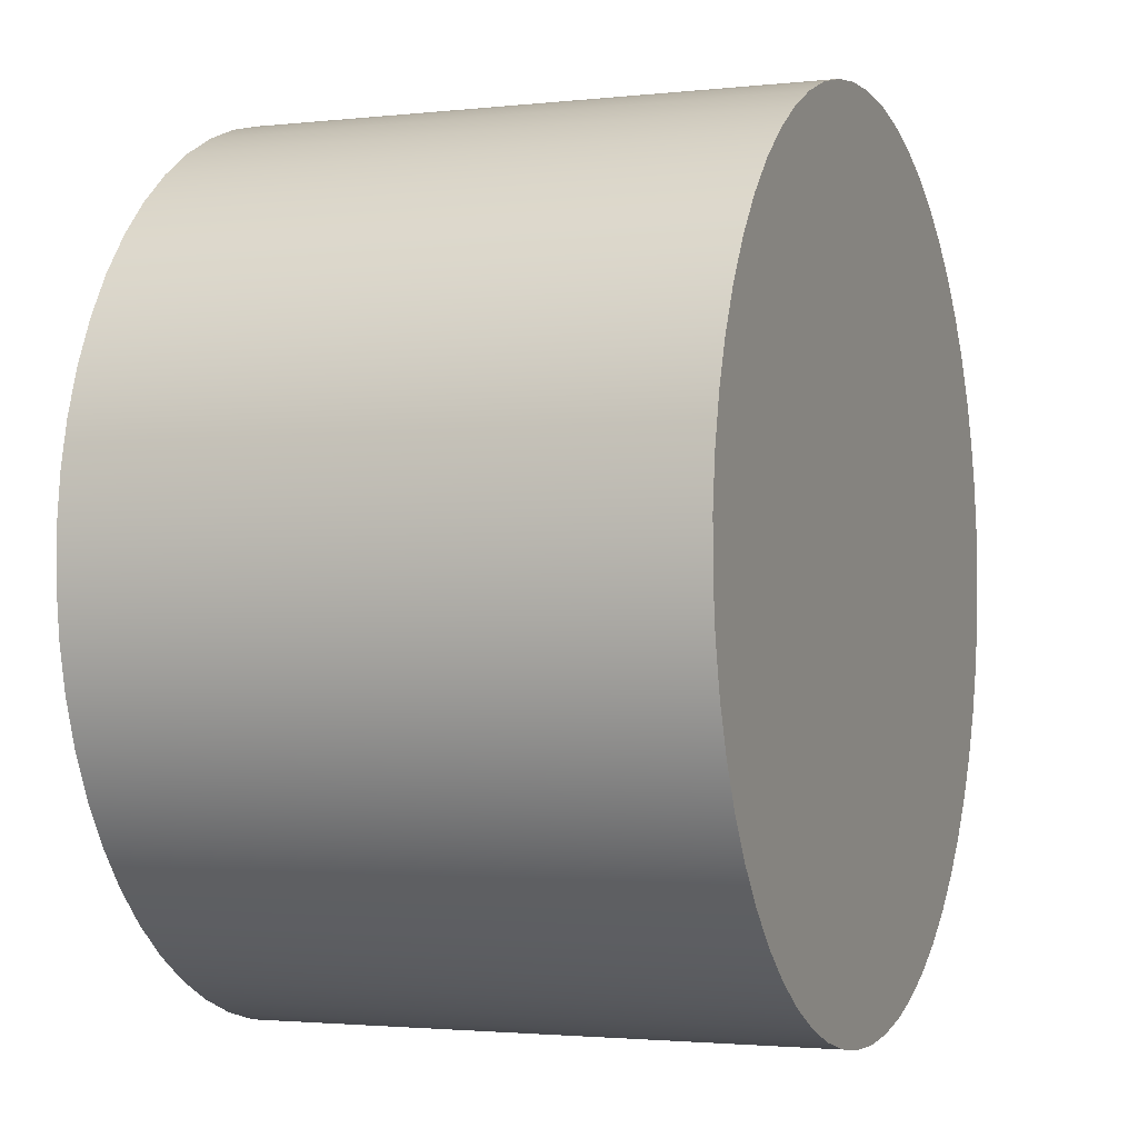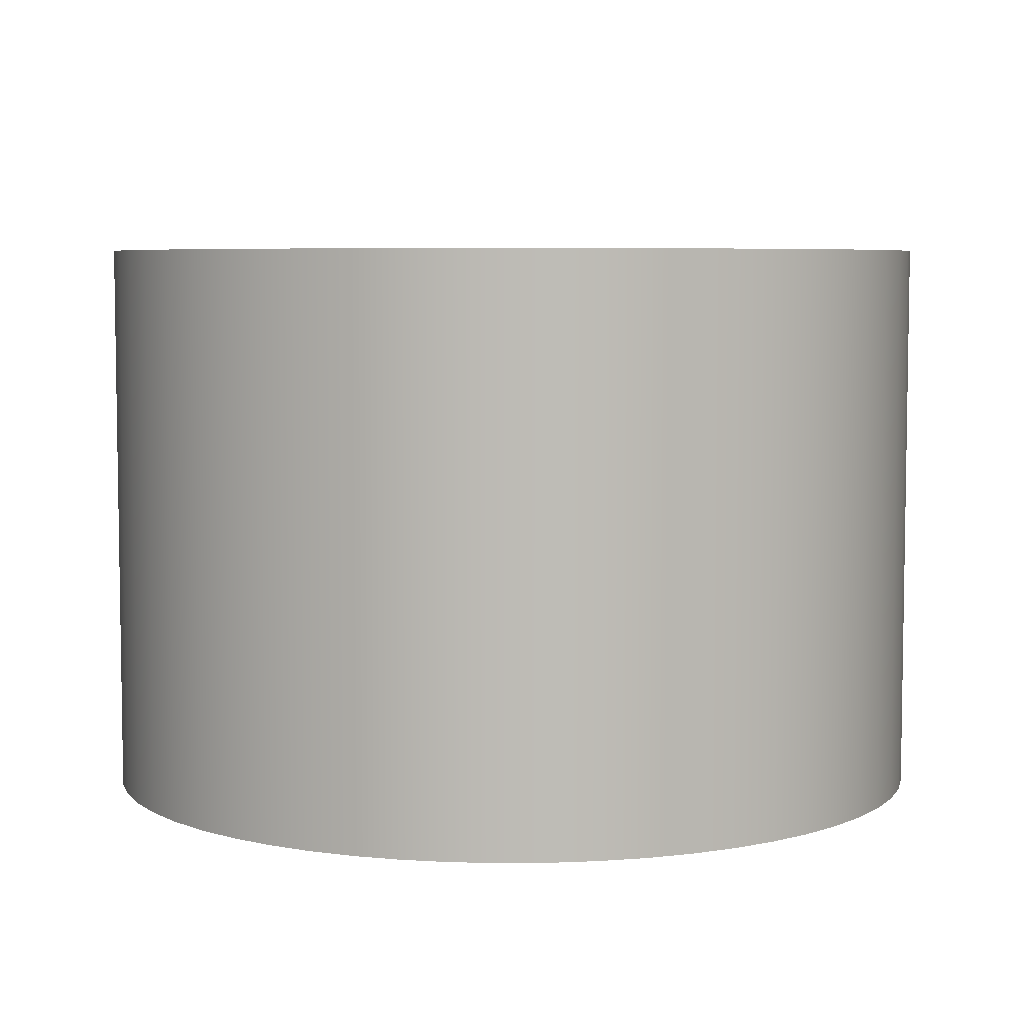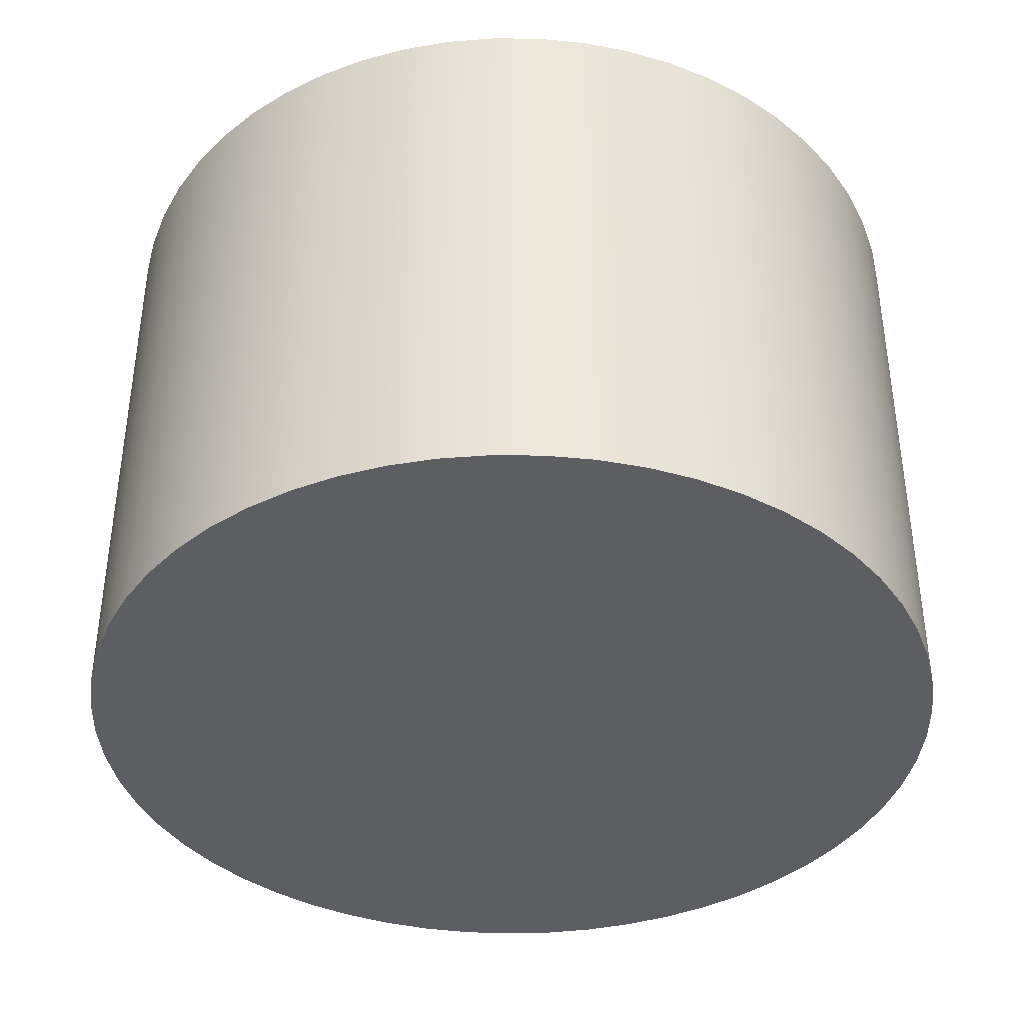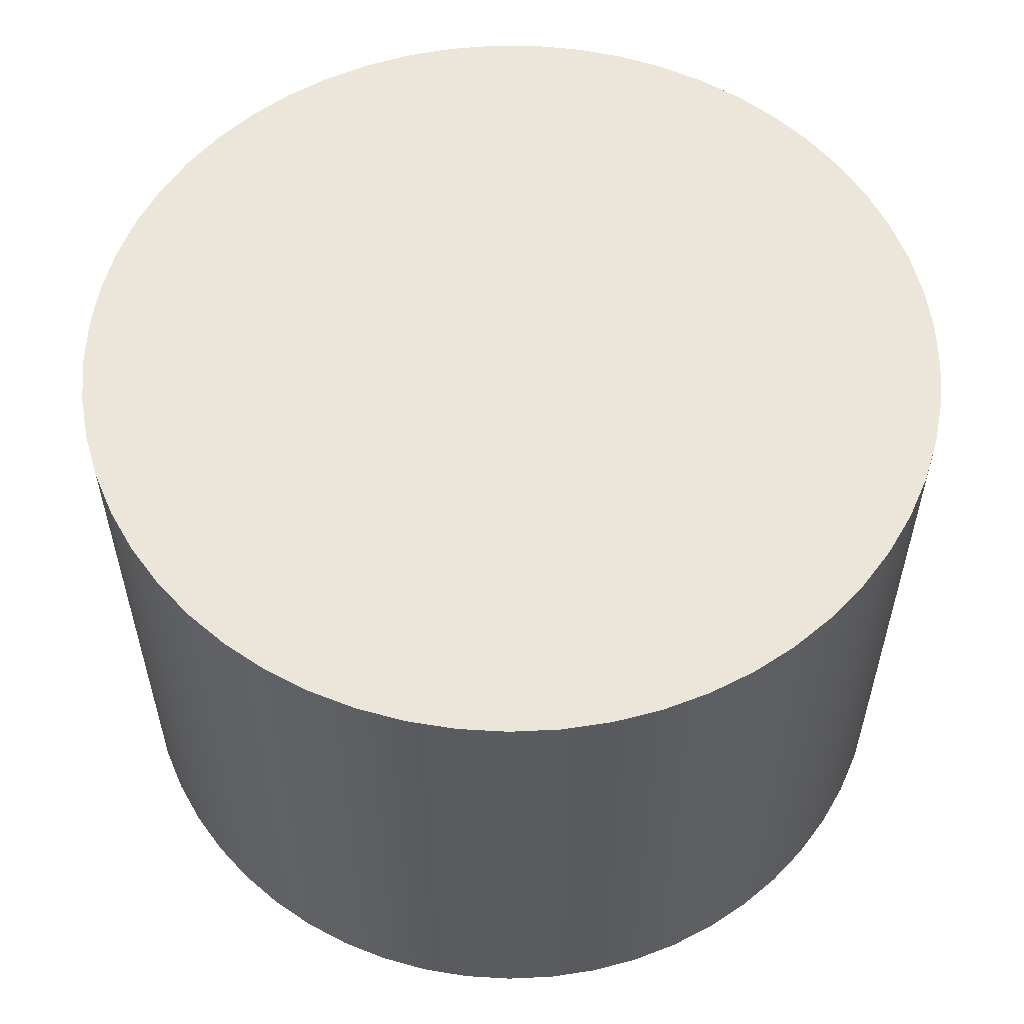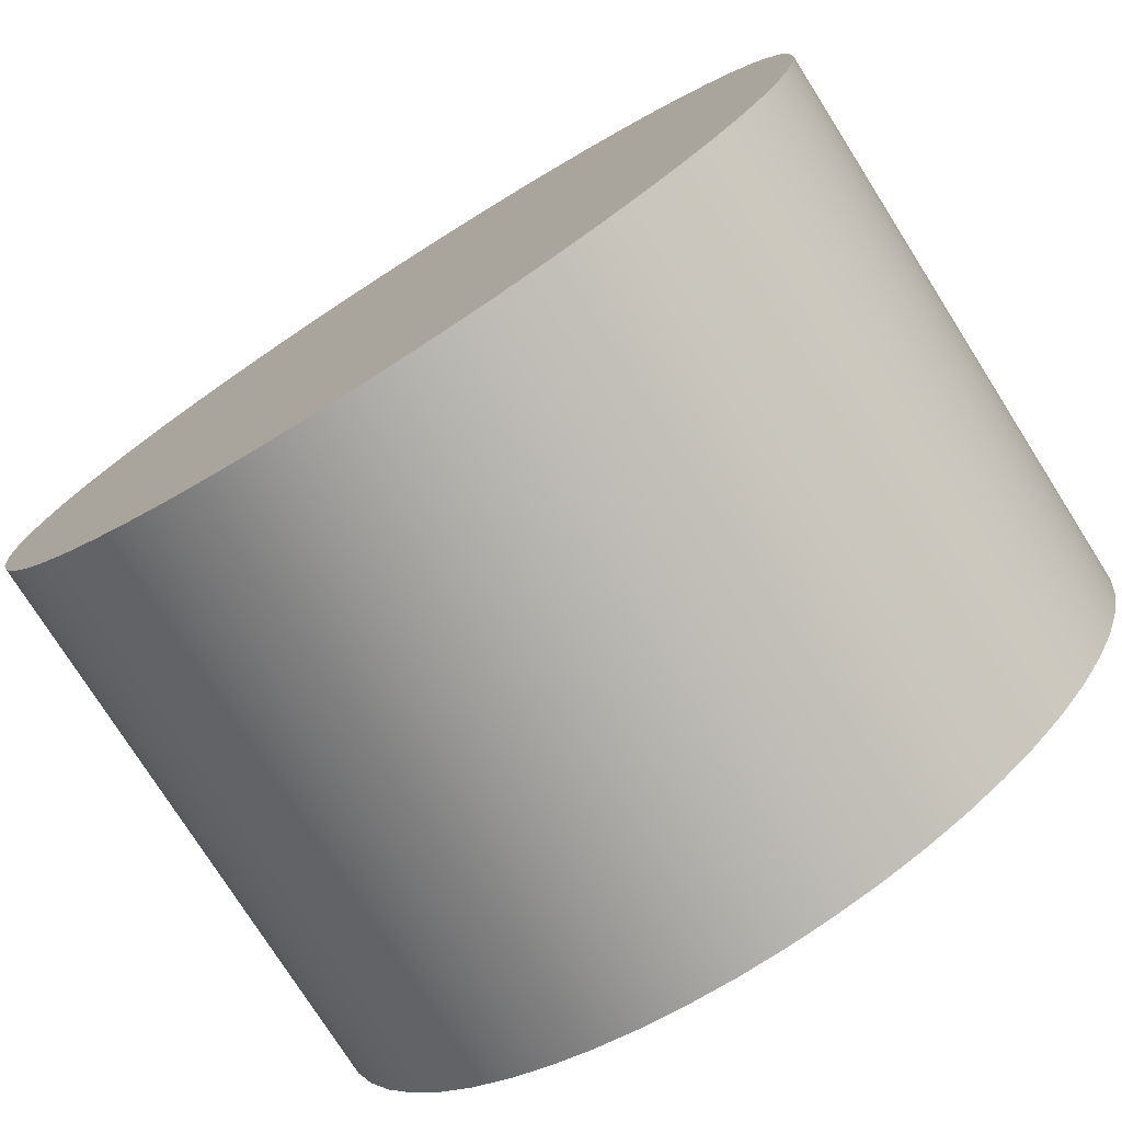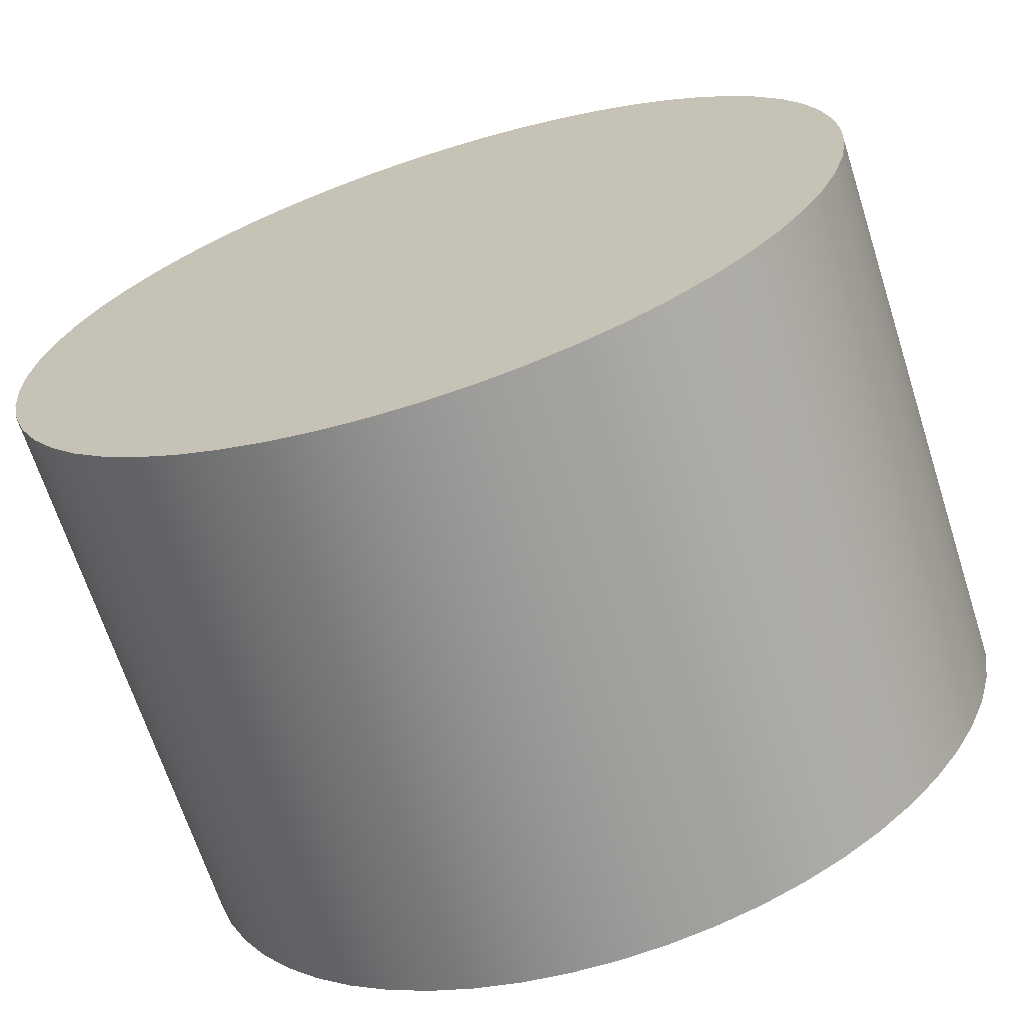
<metadata>
{"format":"obj","ext":"obj","renderer":"f3d","projection":"perspective","resolution":1024,"background":"white","views":[{"elev":-2.2,"azim":111.6,"up":"+Y"},{"elev":5.9,"azim":-170.5,"up":"+Z"},{"elev":-39.3,"azim":114.6,"up":"+Z"},{"elev":56.3,"azim":175.6,"up":"+Z"},{"elev":-76.8,"azim":32.4,"up":"+Y"},{"elev":-67.6,"azim":-162.2,"up":"+Y"}]}
</metadata>
<code>
v -0.075 0.88 -2.425
v -0.07454 0.8717 -2.425
v -0.07318 0.8636 -2.425
v -0.07094 0.8556 -2.425
v -0.06783 0.848 -2.425
v -0.06389 0.8407 -2.425
v -0.05919 0.8339 -2.425
v -0.05376 0.8277 -2.425
v -0.04768 0.8221 -2.425
v -0.04102 0.8172 -2.425
v -0.03387 0.8131 -2.425
v -0.0263 0.8098 -2.425
v -0.01841 0.8073 -2.425
v -0.0103 0.8057 -2.425
v -0.002067 0.805 -2.425
v 0.006193 0.8053 -2.425
v 0.01438 0.8064 -2.425
v 0.02239 0.8084 -2.425
v 0.03013 0.8113 -2.425
v 0.0375 0.815 -2.425
v 0.04442 0.8196 -2.425
v 0.0508 0.8248 -2.425
v 0.05656 0.8307 -2.425
v 0.06163 0.8373 -2.425
v 0.06596 0.8443 -2.425
v 0.06949 0.8518 -2.425
v 0.07217 0.8596 -2.425
v 0.07398 0.8677 -2.425
v 0.07489 0.8759 -2.425
v 0.07489 0.8841 -2.425
v 0.07398 0.8923 -2.425
v 0.07217 0.9004 -2.425
v 0.06949 0.9082 -2.425
v 0.06596 0.9157 -2.425
v 0.06163 0.9227 -2.425
v 0.05656 0.9293 -2.425
v 0.0508 0.9352 -2.425
v 0.04442 0.9404 -2.425
v 0.0375 0.945 -2.425
v 0.03013 0.9487 -2.425
v 0.02239 0.9516 -2.425
v 0.01438 0.9536 -2.425
v 0.006193 0.9547 -2.425
v -0.002067 0.955 -2.425
v -0.0103 0.9543 -2.425
v -0.01841 0.9527 -2.425
v -0.0263 0.9502 -2.425
v -0.03387 0.9469 -2.425
v -0.04102 0.9428 -2.425
v -0.04768 0.9379 -2.425
v -0.05376 0.9323 -2.425
v -0.05919 0.9261 -2.425
v -0.06389 0.9193 -2.425
v -0.06783 0.912 -2.425
v -0.07094 0.9044 -2.425
v -0.07318 0.8964 -2.425
v -0.07454 0.8883 -2.425
v -0.075 0.88 -2.325
v -0.07454 0.8883 -2.325
v -0.07318 0.8964 -2.325
v -0.07094 0.9044 -2.325
v -0.06783 0.912 -2.325
v -0.06389 0.9193 -2.325
v -0.05919 0.9261 -2.325
v -0.05376 0.9323 -2.325
v -0.04768 0.9379 -2.325
v -0.04102 0.9428 -2.325
v -0.03387 0.9469 -2.325
v -0.0263 0.9502 -2.325
v -0.01841 0.9527 -2.325
v -0.0103 0.9543 -2.325
v -0.002067 0.955 -2.325
v 0.006193 0.9547 -2.325
v 0.01438 0.9536 -2.325
v 0.02239 0.9516 -2.325
v 0.03013 0.9487 -2.325
v 0.0375 0.945 -2.325
v 0.04442 0.9404 -2.325
v 0.0508 0.9352 -2.325
v 0.05656 0.9293 -2.325
v 0.06163 0.9227 -2.325
v 0.06596 0.9157 -2.325
v 0.06949 0.9082 -2.325
v 0.07217 0.9004 -2.325
v 0.07398 0.8923 -2.325
v 0.07489 0.8841 -2.325
v 0.07489 0.8759 -2.325
v 0.07398 0.8677 -2.325
v 0.07217 0.8596 -2.325
v 0.06949 0.8518 -2.325
v 0.06596 0.8443 -2.325
v 0.06163 0.8373 -2.325
v 0.05656 0.8307 -2.325
v 0.0508 0.8248 -2.325
v 0.04442 0.8196 -2.325
v 0.0375 0.815 -2.325
v 0.03013 0.8113 -2.325
v 0.02239 0.8084 -2.325
v 0.01438 0.8064 -2.325
v 0.006193 0.8053 -2.325
v -0.002067 0.805 -2.325
v -0.0103 0.8057 -2.325
v -0.01841 0.8073 -2.325
v -0.0263 0.8098 -2.325
v -0.03387 0.8131 -2.325
v -0.04102 0.8172 -2.325
v -0.04768 0.8221 -2.325
v -0.05376 0.8277 -2.325
v -0.05919 0.8339 -2.325
v -0.06389 0.8407 -2.325
v -0.06783 0.848 -2.325
v -0.07094 0.8556 -2.325
v -0.07318 0.8636 -2.325
v -0.07454 0.8717 -2.325
v -0.075 0.88 -2.325
v -0.075 0.88 -2.425
v -0.075 0.88 -2.325
v -0.07454 0.8717 -2.325
v -0.07318 0.8636 -2.325
v -0.07094 0.8556 -2.325
v -0.06783 0.848 -2.325
v -0.06389 0.8407 -2.325
v -0.05919 0.8339 -2.325
v -0.05376 0.8277 -2.325
v -0.04768 0.8221 -2.325
v -0.04102 0.8172 -2.325
v -0.03387 0.8131 -2.325
v -0.0263 0.8098 -2.325
v -0.01841 0.8073 -2.325
v -0.0103 0.8057 -2.325
v -0.002067 0.805 -2.325
v 0.006193 0.8053 -2.325
v 0.01438 0.8064 -2.325
v 0.02239 0.8084 -2.325
v 0.03013 0.8113 -2.325
v 0.0375 0.815 -2.325
v 0.04442 0.8196 -2.325
v 0.0508 0.8248 -2.325
v 0.05656 0.8307 -2.325
v 0.06163 0.8373 -2.325
v 0.06596 0.8443 -2.325
v 0.06949 0.8518 -2.325
v 0.07217 0.8596 -2.325
v 0.07398 0.8677 -2.325
v 0.07489 0.8759 -2.325
v 0.07489 0.8841 -2.325
v 0.07398 0.8923 -2.325
v 0.07217 0.9004 -2.325
v 0.06949 0.9082 -2.325
v 0.06596 0.9157 -2.325
v 0.06163 0.9227 -2.325
v 0.05656 0.9293 -2.325
v 0.0508 0.9352 -2.325
v 0.04442 0.9404 -2.325
v 0.0375 0.945 -2.325
v 0.03013 0.9487 -2.325
v 0.02239 0.9516 -2.325
v 0.01438 0.9536 -2.325
v 0.006193 0.9547 -2.325
v -0.002067 0.955 -2.325
v -0.0103 0.9543 -2.325
v -0.01841 0.9527 -2.325
v -0.0263 0.9502 -2.325
v -0.03387 0.9469 -2.325
v -0.04102 0.9428 -2.325
v -0.04768 0.9379 -2.325
v -0.05376 0.9323 -2.325
v -0.05919 0.9261 -2.325
v -0.06389 0.9193 -2.325
v -0.06783 0.912 -2.325
v -0.07094 0.9044 -2.325
v -0.07318 0.8964 -2.325
v -0.07454 0.8883 -2.325
v -0.075 0.88 -2.425
v -0.07454 0.8883 -2.425
v -0.07318 0.8964 -2.425
v -0.07094 0.9044 -2.425
v -0.06783 0.912 -2.425
v -0.06389 0.9193 -2.425
v -0.05919 0.9261 -2.425
v -0.05376 0.9323 -2.425
v -0.04768 0.9379 -2.425
v -0.04102 0.9428 -2.425
v -0.03387 0.9469 -2.425
v -0.0263 0.9502 -2.425
v -0.01841 0.9527 -2.425
v -0.0103 0.9543 -2.425
v -0.002067 0.955 -2.425
v 0.006193 0.9547 -2.425
v 0.01438 0.9536 -2.425
v 0.02239 0.9516 -2.425
v 0.03013 0.9487 -2.425
v 0.0375 0.945 -2.425
v 0.04442 0.9404 -2.425
v 0.0508 0.9352 -2.425
v 0.05656 0.9293 -2.425
v 0.06163 0.9227 -2.425
v 0.06596 0.9157 -2.425
v 0.06949 0.9082 -2.425
v 0.07217 0.9004 -2.425
v 0.07398 0.8923 -2.425
v 0.07489 0.8841 -2.425
v 0.07489 0.8759 -2.425
v 0.07398 0.8677 -2.425
v 0.07217 0.8596 -2.425
v 0.06949 0.8518 -2.425
v 0.06596 0.8443 -2.425
v 0.06163 0.8373 -2.425
v 0.05656 0.8307 -2.425
v 0.0508 0.8248 -2.425
v 0.04442 0.8196 -2.425
v 0.0375 0.815 -2.425
v 0.03013 0.8113 -2.425
v 0.02239 0.8084 -2.425
v 0.01438 0.8064 -2.425
v 0.006193 0.8053 -2.425
v -0.002067 0.805 -2.425
v -0.0103 0.8057 -2.425
v -0.01841 0.8073 -2.425
v -0.0263 0.8098 -2.425
v -0.03387 0.8131 -2.425
v -0.04102 0.8172 -2.425
v -0.04768 0.8221 -2.425
v -0.05376 0.8277 -2.425
v -0.05919 0.8339 -2.425
v -0.06389 0.8407 -2.425
v -0.06783 0.848 -2.425
v -0.07094 0.8556 -2.425
v -0.07318 0.8636 -2.425
v -0.07454 0.8717 -2.425
g 3d2298a4-e2af-11ea-b633-54bf646e7e1f
f 2 114 1
f 1 114 115
f 116 58 57
f 57 58 59
f 57 59 56
f 56 59 60
f 56 60 55
f 55 60 61
f 55 61 54
f 54 61 62
f 54 62 53
f 53 62 63
f 53 63 52
f 52 63 64
f 52 64 51
f 51 64 65
f 51 65 50
f 50 65 66
f 50 66 49
f 49 66 67
f 49 67 48
f 48 67 68
f 48 68 47
f 47 68 69
f 47 69 46
f 46 69 70
f 46 70 45
f 45 70 71
f 45 71 44
f 44 71 72
f 44 72 43
f 43 72 73
f 43 73 42
f 42 73 74
f 42 74 41
f 41 74 75
f 41 75 40
f 40 75 76
f 40 76 39
f 39 76 77
f 39 77 38
f 38 77 78
f 38 78 37
f 37 78 79
f 37 79 36
f 36 79 80
f 36 80 35
f 35 80 81
f 35 81 34
f 34 81 82
f 34 82 33
f 33 82 83
f 33 83 32
f 32 83 84
f 32 84 31
f 31 84 85
f 31 85 30
f 30 85 86
f 30 86 29
f 29 86 87
f 29 87 28
f 28 87 88
f 28 88 27
f 27 88 89
f 27 89 26
f 26 89 90
f 26 90 25
f 25 90 91
f 25 91 24
f 24 91 92
f 24 92 23
f 23 92 93
f 23 93 22
f 22 93 94
f 22 94 21
f 21 94 95
f 21 95 20
f 20 95 96
f 20 96 19
f 19 96 97
f 19 97 18
f 18 97 98
f 18 98 17
f 17 98 99
f 17 99 16
f 16 99 100
f 16 100 15
f 15 100 101
f 15 101 14
f 14 101 102
f 14 102 13
f 13 102 103
f 13 103 12
f 12 103 104
f 12 104 11
f 11 104 105
f 11 105 10
f 10 105 106
f 10 106 9
f 9 106 107
f 9 107 8
f 8 107 108
f 8 108 7
f 7 108 109
f 7 109 6
f 6 109 110
f 6 110 5
f 5 110 111
f 5 111 4
f 4 111 112
f 4 112 3
f 3 112 113
f 3 113 2
f 2 113 114
g 3d2557cc-e2af-11ea-9da2-54bf646e7e1f
f 118 145 117
f 117 145 146
f 117 146 173
f 173 146 147
f 173 147 172
f 172 147 148
f 172 148 171
f 171 148 149
f 171 149 170
f 170 149 150
f 170 150 169
f 169 150 151
f 169 151 168
f 168 151 152
f 168 152 167
f 167 152 153
f 167 153 166
f 166 153 154
f 166 154 165
f 165 154 155
f 165 155 164
f 164 155 156
f 164 156 163
f 163 156 157
f 163 157 162
f 162 157 158
f 162 158 161
f 161 158 159
f 161 159 160
f 145 118 144
f 144 118 119
f 144 119 143
f 143 119 120
f 143 120 142
f 142 120 121
f 142 121 141
f 141 121 122
f 141 122 140
f 140 122 123
f 140 123 139
f 139 123 124
f 139 124 138
f 138 124 125
f 138 125 137
f 137 125 126
f 137 126 136
f 136 126 127
f 136 127 135
f 135 127 128
f 135 128 134
f 134 128 129
f 134 129 133
f 133 129 130
f 133 130 132
f 132 130 131
g 3d27efdc-e2af-11ea-9b58-54bf646e7e1f
f 175 202 174
f 174 202 203
f 174 203 230
f 230 203 204
f 230 204 229
f 229 204 205
f 229 205 228
f 228 205 206
f 228 206 227
f 227 206 207
f 227 207 226
f 226 207 208
f 226 208 225
f 225 208 209
f 225 209 224
f 224 209 210
f 224 210 223
f 223 210 211
f 223 211 222
f 222 211 212
f 222 212 221
f 221 212 213
f 221 213 220
f 220 213 214
f 220 214 219
f 219 214 215
f 219 215 218
f 218 215 216
f 218 216 217
f 202 175 201
f 201 175 176
f 201 176 200
f 200 176 177
f 200 177 199
f 199 177 178
f 199 178 198
f 198 178 179
f 198 179 197
f 197 179 180
f 197 180 196
f 196 180 181
f 196 181 195
f 195 181 182
f 195 182 194
f 194 182 183
f 194 183 193
f 193 183 184
f 193 184 192
f 192 184 185
f 192 185 191
f 191 185 186
f 191 186 190
f 190 186 187
f 190 187 189
f 189 187 188

</code>
